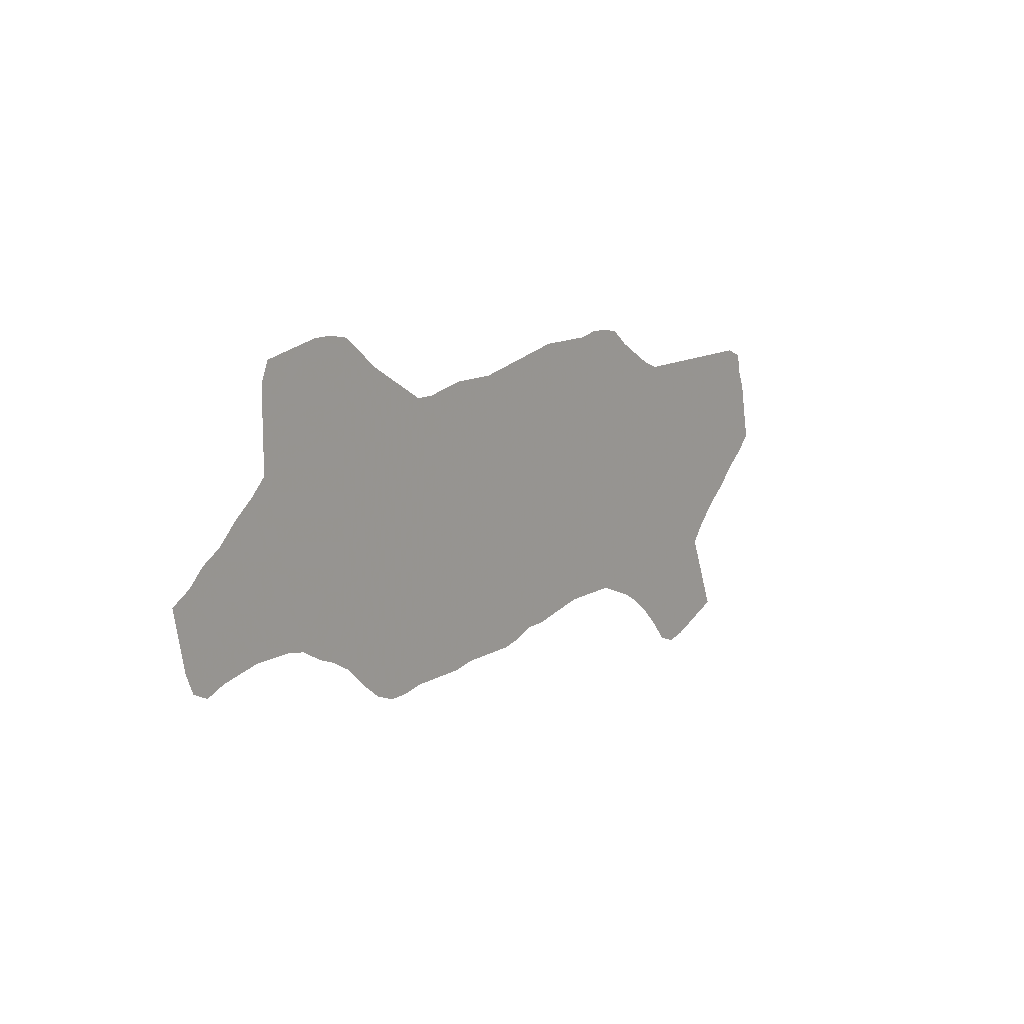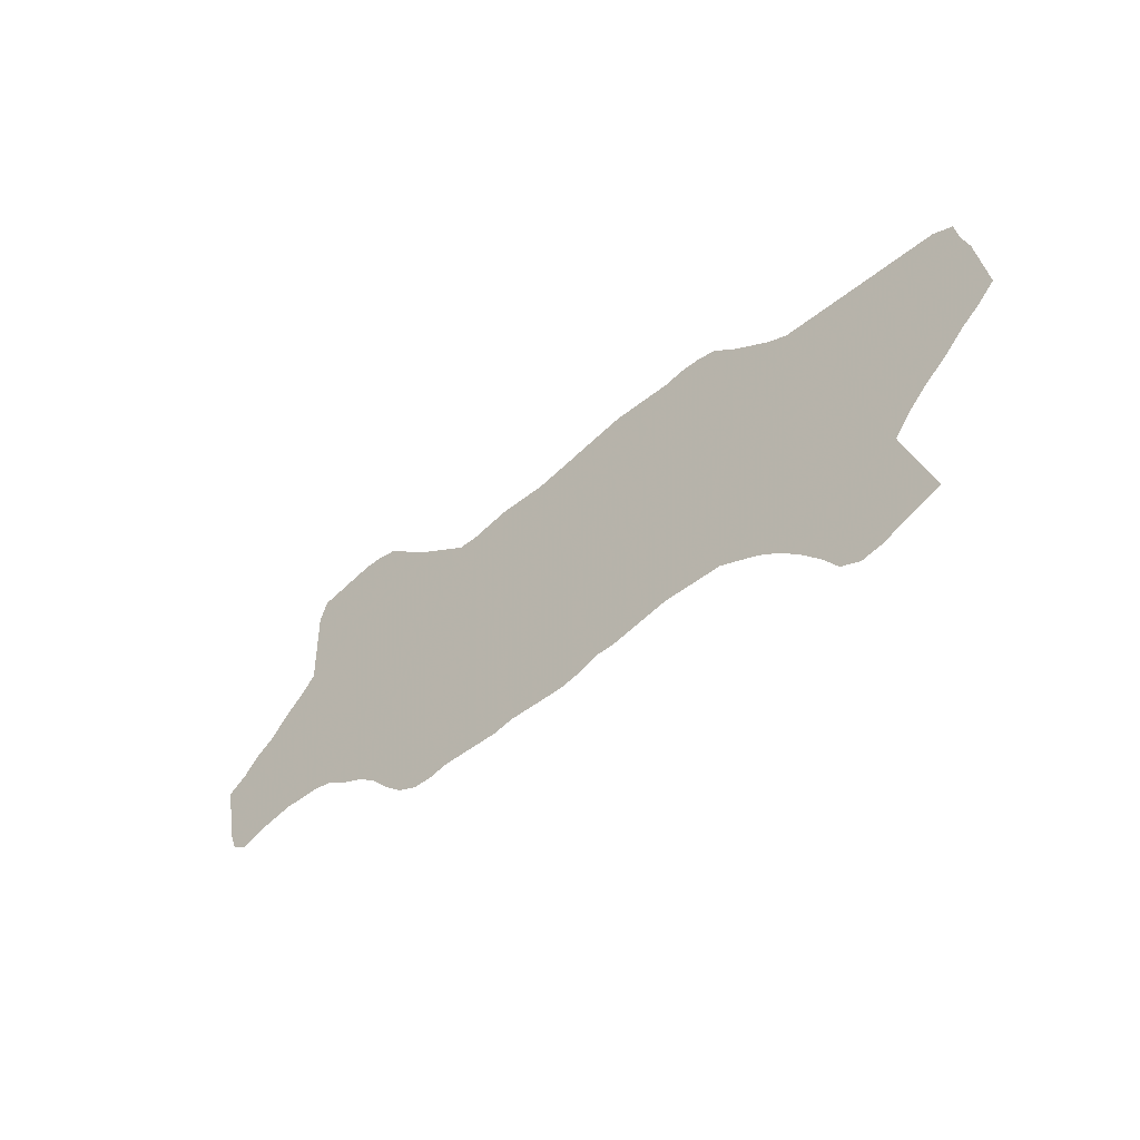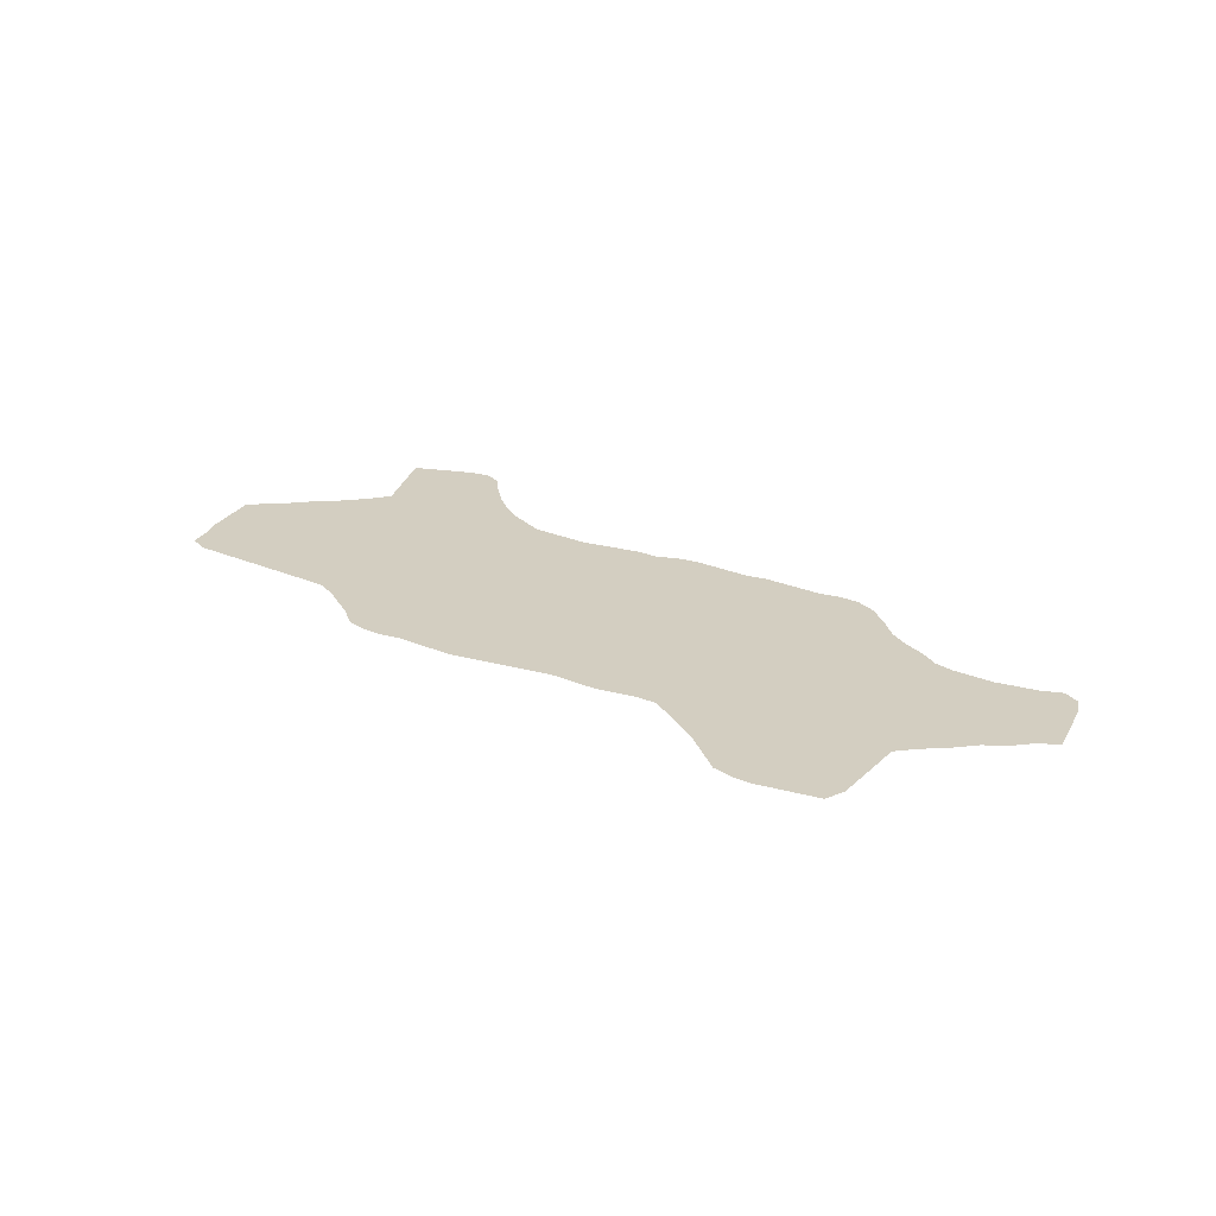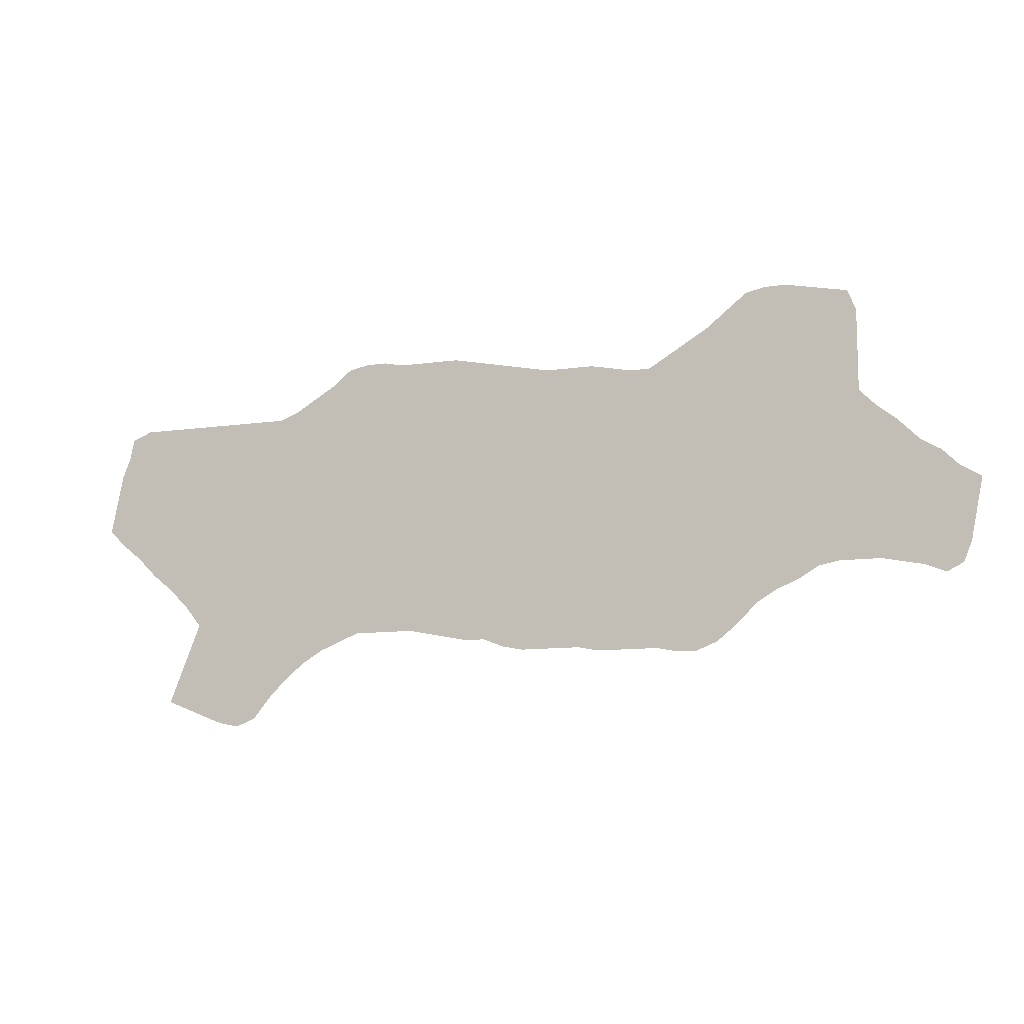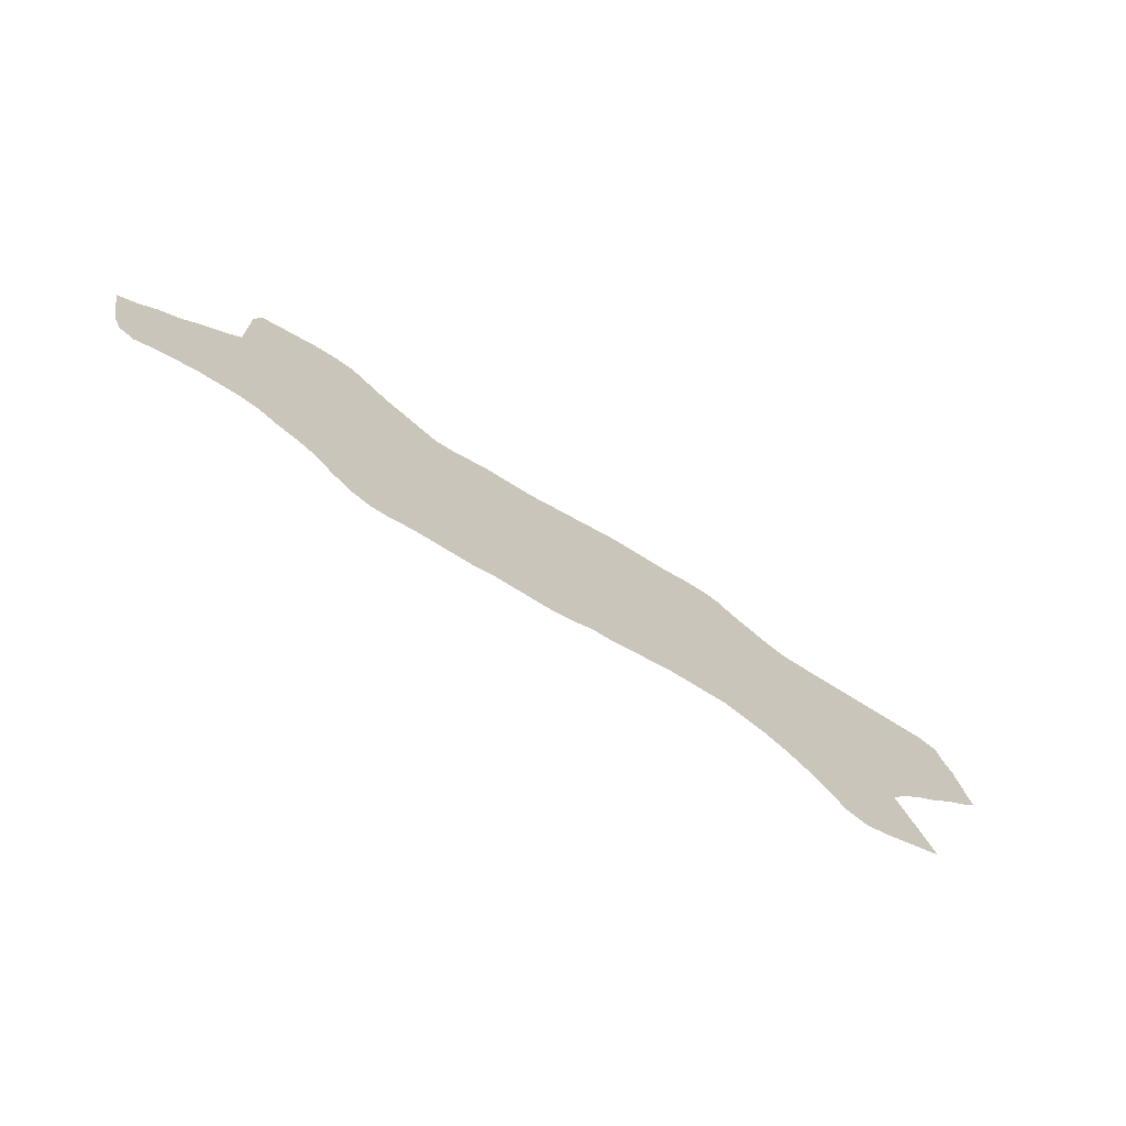
<metadata>
{"format":"obj","ext":"obj","renderer":"f3d","projection":"perspective","resolution":1024,"background":"white","views":[{"elev":12.9,"azim":-53.1,"up":"+Y"},{"elev":-46.4,"azim":42.7,"up":"+Y"},{"elev":25.2,"azim":-145.3,"up":"+Z"},{"elev":-10.6,"azim":-159.7,"up":"+Y"},{"elev":-70.8,"azim":-32.3,"up":"+Y"}]}
</metadata>
<code>
v 0.4378 0.3777 0
v 0.4592 0.3777 0
v 0.4807 0.382 0
v 0.5021 0.3863 0
v 0.5236 0.3906 0
v 0.5451 0.3948 0
v 0.5665 0.3991 0
v 0.588 0.3991 0
v 0.6094 0.3991 0
v 0.6309 0.3991 0
v 0.6524 0.4034 0
v 0.6738 0.4034 0
v 0.6953 0.3991 0
v 0.7167 0.382 0
v 0.7382 0.3691 0
v 0.7597 0.3562 0
v 0.7811 0.3476 0
v 0.8026 0.3476 0
v 0.824 0.3476 0
v 0.8455 0.3476 0
v 0.8669 0.3476 0
v 0.8884 0.3476 0
v 0.9099 0.3476 0
v 0.9313 0.3476 0
v 0.9528 0.3476 0
v 0.9742 0.3391 0
v 0.9785 0.3176 0
v 0.9871 0.2961 0
v 0.9914 0.2747 0
v 0.9957 0.2532 0
v 1 0.2318 0
v 0.9828 0.2146 0
v 0.9614 0.1974 0
v 0.9399 0.176 0
v 0.9184 0.1588 0
v 0.897 0.1373 0
v 0.8798 0.1159 0
v 0.8884 0.09442 0
v 0.897 0.07296 0
v 0.9056 0.0515 0
v 0.9142 0.03004 0
v 0.8927 0.02146 0
v 0.8712 0.01288 0
v 0.8498 0.004292 0
v 0.8283 0 0
v 0.8069 0.008584 0
v 0.7897 0.03004 0
v 0.7682 0.0515 0
v 0.7468 0.06867 0
v 0.7253 0.08155 0
v 0.7039 0.09013 0
v 0.6824 0.09871 0
v 0.6609 0.09871 0
v 0.6395 0.09871 0
v 0.618 0.09871 0
v 0.5966 0.09442 0
v 0.5751 0.09013 0
v 0.5536 0.08584 0
v 0.5322 0.08584 0
v 0.5107 0.07725 0
v 0.4893 0.07296 0
v 0.4678 0.07296 0
v 0.4464 0.07296 0
v 0.4249 0.07296 0
v 0.4034 0.06867 0
v 0.382 0.06867 0
v 0.3605 0.06867 0
v 0.3391 0.06867 0
v 0.3176 0.06438 0
v 0.2961 0.06438 0
v 0.2747 0.07296 0
v 0.2532 0.09013 0
v 0.2318 0.1116 0
v 0.2103 0.1245 0
v 0.1888 0.1331 0
v 0.1674 0.1459 0
v 0.1459 0.1502 0
v 0.1245 0.1502 0
v 0.103 0.1502 0
v 0.08155 0.1459 0
v 0.06009 0.1416 0
v 0.03863 0.1331 0
v 0.02146 0.1416 0
v 0.01288 0.1631 0
v 0.008584 0.1845 0
v 0.004292 0.206 0
v 0 0.2275 0
v 0.02146 0.2403 0
v 0.03863 0.2575 0
v 0.06009 0.2704 0
v 0.08155 0.2918 0
v 0.103 0.309 0
v 0.1202 0.3262 0
v 0.1202 0.3476 0
v 0.1202 0.3691 0
v 0.1202 0.3906 0
v 0.1202 0.412 0
v 0.1288 0.4335 0
v 0.1502 0.4378 0
v 0.1717 0.4421 0
v 0.1931 0.4464 0
v 0.2146 0.4464 0
v 0.2361 0.4421 0
v 0.2575 0.4249 0
v 0.279 0.4077 0
v 0.3004 0.3948 0
v 0.3219 0.382 0
v 0.3433 0.3691 0
v 0.3648 0.3691 0
v 0.3863 0.3734 0
v 0.4077 0.3777 0
v 0.4292 0.3777 0
f 81 84 83
f 81 83 82
f 40 42 41
f 81 85 84
f 44 46 45
f 68 108 73
f 73 108 74
f 74 107 75
f 74 108 107
f 68 73 72
f 86 88 87
f 85 88 86
f 93 105 94
f 75 107 76
f 76 107 93
f 93 106 105
f 93 107 106
f 25 27 26
f 11 14 12
f 64 66 65
f 8 55 9
f 95 101 100
f 96 100 99
f 95 100 96
f 76 93 92
f 76 92 77
f 77 91 78
f 77 92 91
f 80 85 81
f 80 88 85
f 78 91 90
f 78 90 79
f 23 29 28
f 12 14 13
f 10 14 11
f 10 54 14
f 10 55 54
f 9 55 10
f 67 108 68
f 67 109 108
f 66 109 67
f 64 110 109
f 64 109 66
f 64 112 110
f 2 62 59
f 5 57 56
f 60 62 61
f 59 62 60
f 2 59 3
f 4 57 5
f 4 59 57
f 3 59 4
f 68 72 69
f 97 99 98
f 96 99 97
f 80 89 88
f 79 89 80
f 79 90 89
f 24 28 27
f 23 28 24
f 24 27 25
f 29 33 30
f 23 33 29
f 22 33 23
f 22 34 33
f 17 50 37
f 17 37 36
f 1 112 64
f 110 112 111
f 5 56 6
f 6 55 8
f 6 56 55
f 57 59 58
f 94 104 95
f 94 105 104
f 95 104 101
f 101 104 102
f 102 104 103
f 69 72 71
f 69 71 70
f 30 32 31
f 30 33 32
f 37 50 49
f 37 49 48
f 37 47 38
f 37 48 47
f 44 47 46
f 17 51 50
f 17 52 51
f 21 34 22
f 18 36 19
f 17 36 18
f 16 52 17
f 21 35 34
f 20 35 21
f 19 35 20
f 19 36 35
f 1 64 63
f 2 63 62
f 1 63 2
f 6 8 7
f 14 54 53
f 15 52 16
f 15 53 52
f 14 53 15
f 39 43 42
f 39 42 40
f 43 47 44
f 39 47 43
f 38 47 39

</code>
